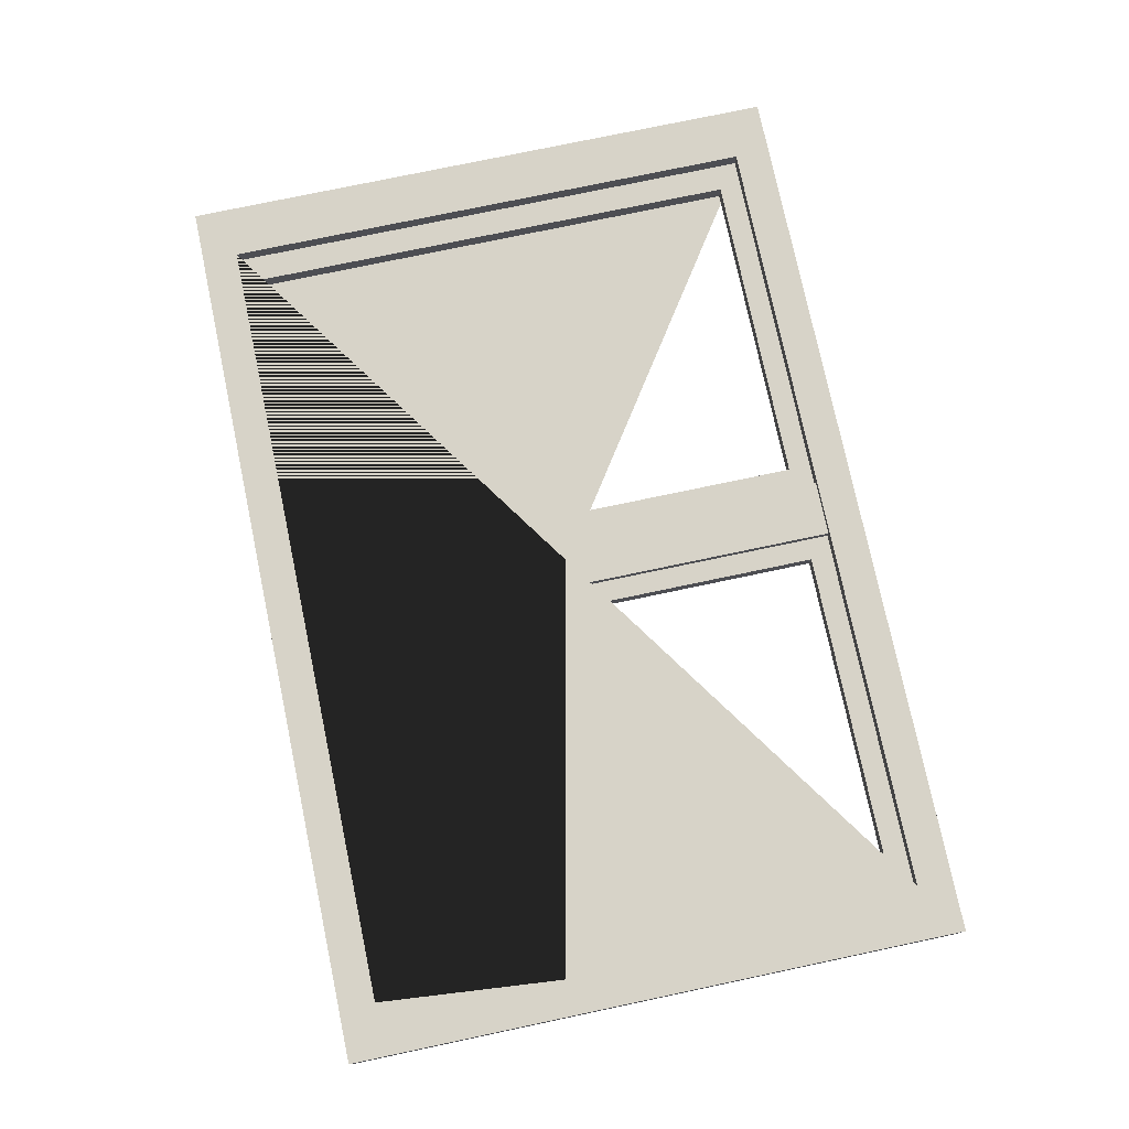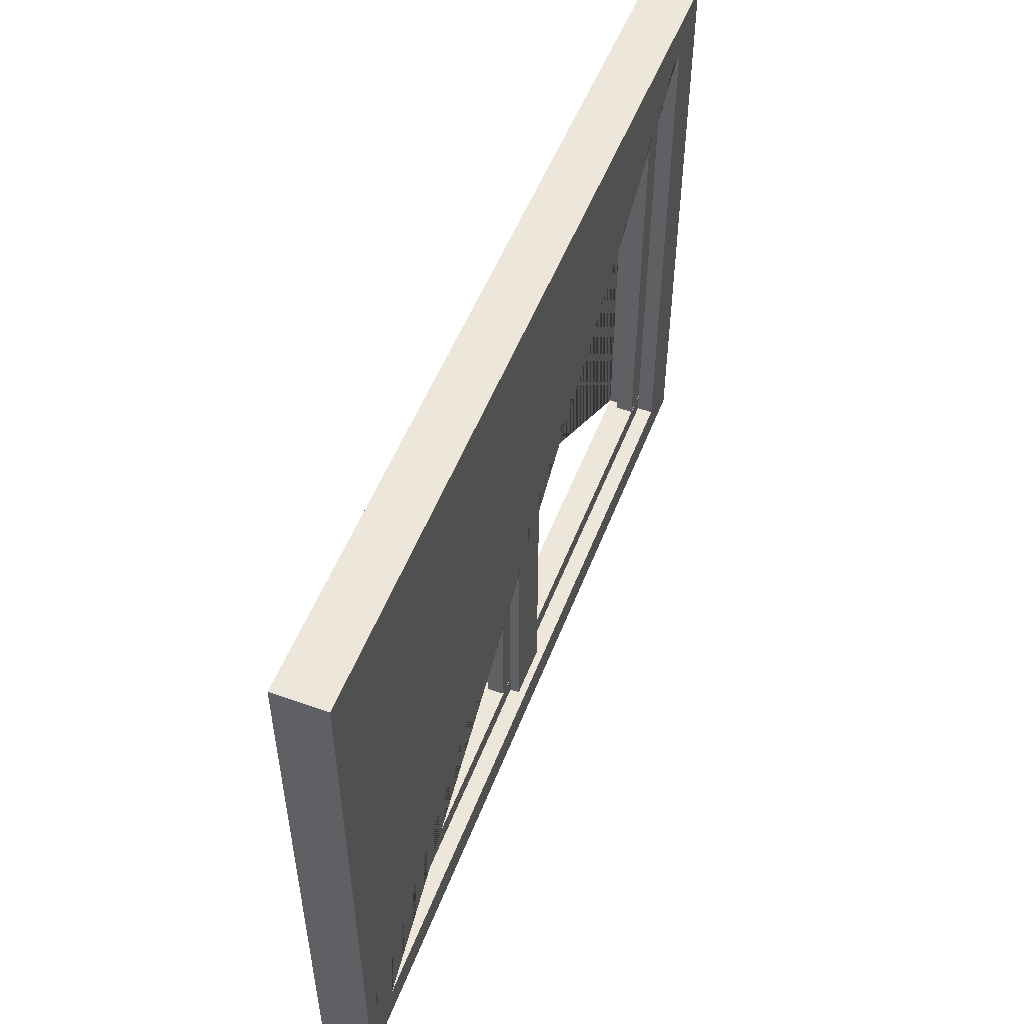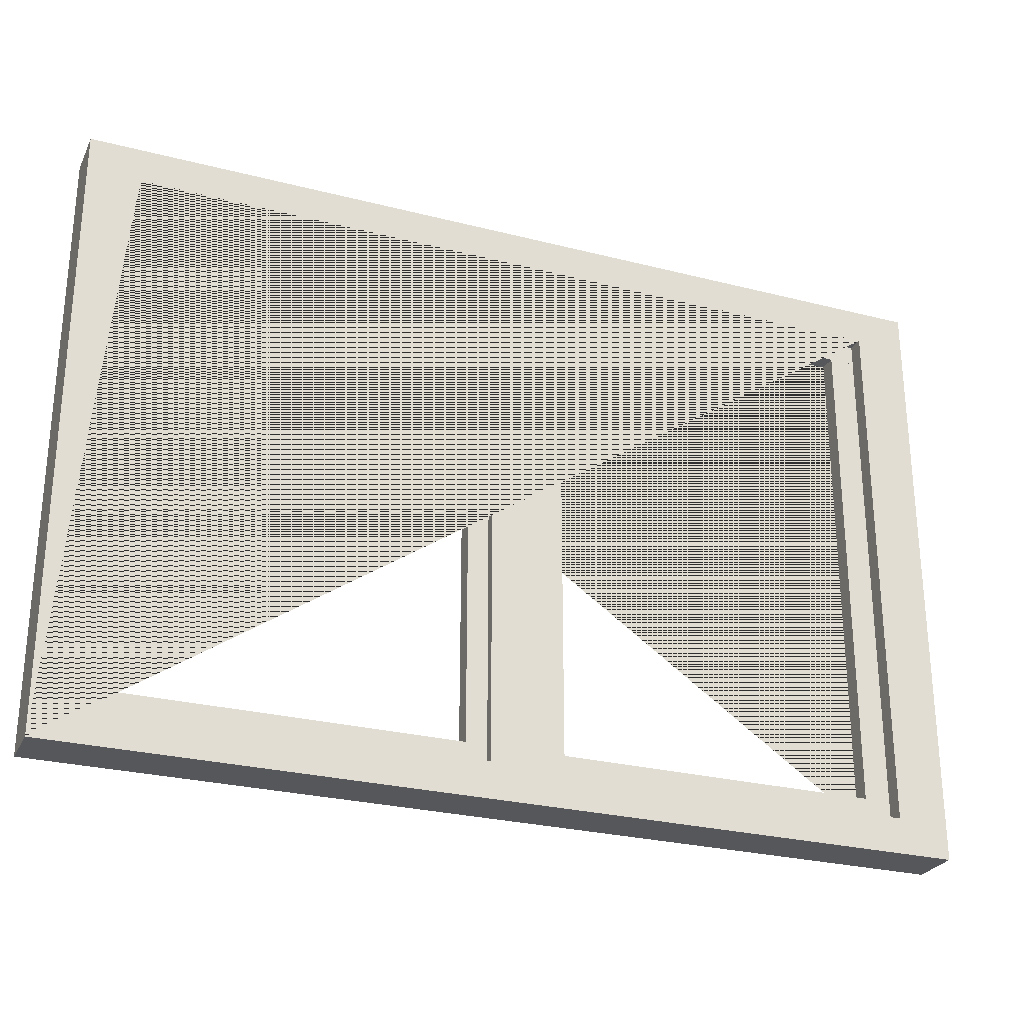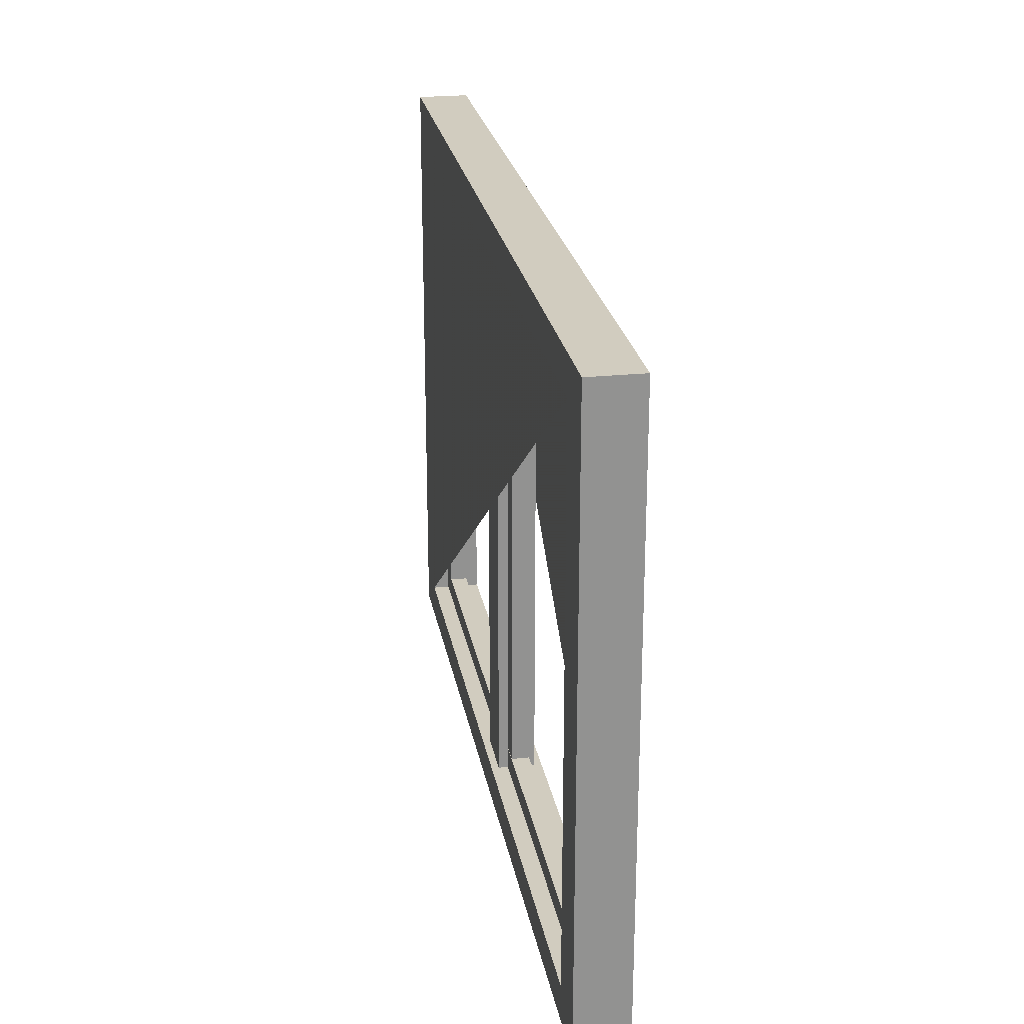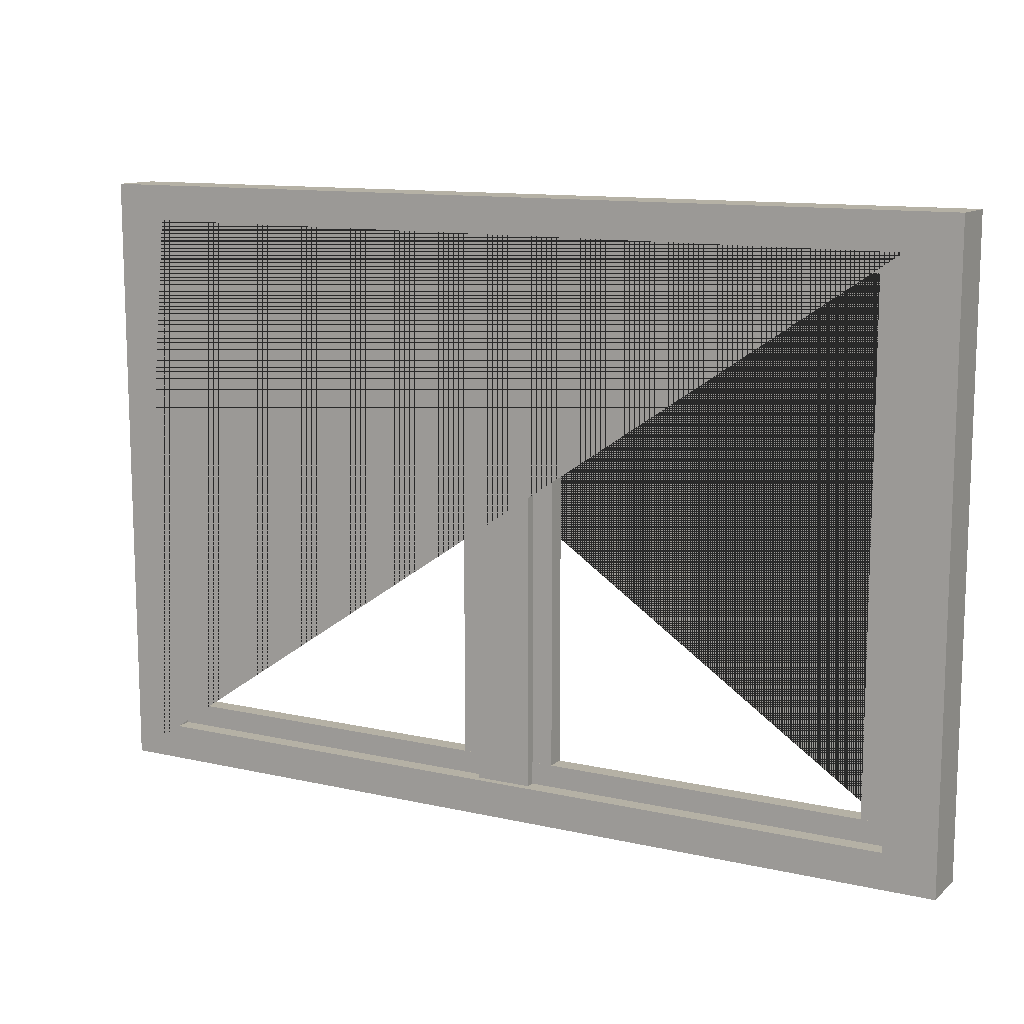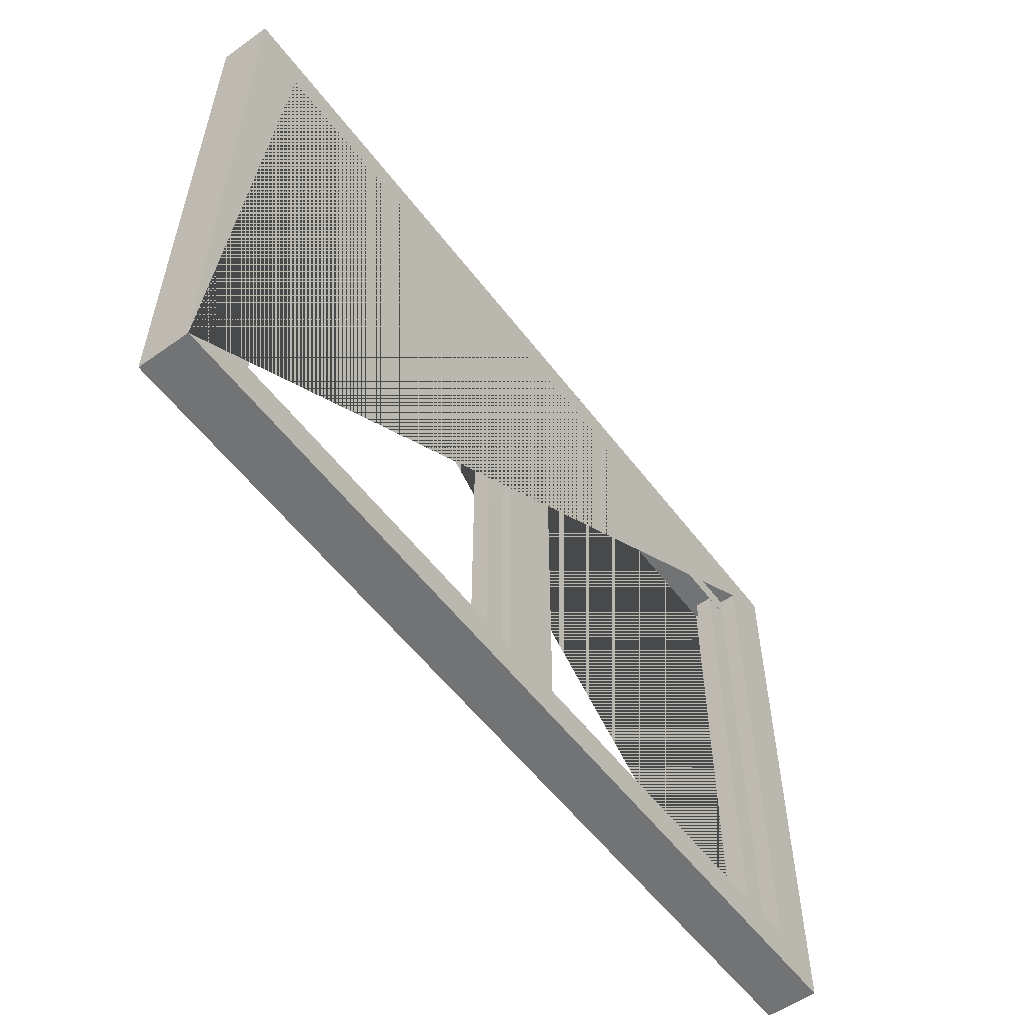
<metadata>
{"format":"obj","ext":"obj","renderer":"f3d","projection":"perspective","resolution":1024,"background":"white","views":[{"elev":76.6,"azim":-101.9,"up":"+Z"},{"elev":52.1,"azim":-69.2,"up":"+Y"},{"elev":-27.0,"azim":-21.8,"up":"+Y"},{"elev":24.1,"azim":80.2,"up":"+Y"},{"elev":11.9,"azim":-151.4,"up":"+Y"},{"elev":-55.7,"azim":126.6,"up":"+Y"}]}
</metadata>
<code>
o Cube
v 0.875 1.2 -0.05
v 0.875 0 -0.05
v 0.875 1.2 0.05
v 0.875 0 0.05
v -0.875 1.2 -0.05
v -0.875 0 -0.05
v -0.875 1.2 0.05
v -0.875 0 0.05
v -0.7736 0.06954 0.05
v -0.7736 0.06954 -0.05
v -0.7736 1.13 0.05
v -0.7736 1.13 -0.05
v 0.7736 1.13 0.05
v 0.7736 1.13 -0.05
v 0.7736 0.06954 0.05
v 0.7736 0.06954 -0.05
v 0.8021 0.1127 -0.01745
v 0.8021 0.06022 -0.01745
v 0.8021 0.1127 0.01745
v 0.8021 0.06022 0.01745
v -0.8021 0.1127 -0.01745
v -0.8021 0.06022 -0.01745
v -0.8021 0.1127 0.01745
v -0.8021 0.06022 0.01745
v 0.8021 1.143 -0.01745
v 0.8021 1.091 -0.01745
v 0.8021 1.143 0.01745
v 0.8021 1.091 0.01745
v -0.8021 1.143 -0.01745
v -0.8021 1.091 -0.01745
v -0.8021 1.143 0.01745
v -0.8021 1.091 0.01745
v -0.8021 1.143 -0.01745
v -0.8021 1.091 -0.01745
v -0.8021 1.143 0.01745
v -0.8021 1.091 0.01745
v 0.8021 1.143 -0.01745
v 0.8021 1.091 -0.01745
v 0.8021 1.143 0.01745
v 0.8021 1.091 0.01745
v -0.09588 1.094 -0.01717
v -0.04423 1.094 -0.01717
v -0.09588 1.094 0.01717
v -0.04423 1.094 0.01717
v 0.09588 1.094 -0.01717
v 0.04423 1.094 -0.01717
v 0.09588 1.094 0.01717
v 0.04423 1.094 0.01717
v -0.09588 0.1127 0.01717
v -0.04423 0.1127 0.01717
v 0.04423 0.1127 0.01717
v 0.09588 0.1127 0.01717
v -0.09588 0.1127 -0.01717
v -0.04423 0.1127 -0.01717
v 0.04423 0.1127 -0.01717
v 0.09588 0.1127 -0.01717
v -0.05466 1.181 -0.03582
v 0.05313 1.181 -0.03582
v -0.05466 1.181 0.03582
v 0.05313 1.181 0.03582
v -0.05466 0.01962 -0.03582
v 0.05313 0.01962 -0.03582
v -0.05466 0.01962 0.03582
v 0.05313 0.01962 0.03582
v -0.7737 1.094 -0.01717
v -0.722 1.094 -0.01717
v -0.7737 1.094 0.01717
v -0.722 1.094 0.01717
v 0.7737 1.094 -0.01717
v 0.722 1.094 -0.01717
v 0.7737 1.094 0.01717
v 0.722 1.094 0.01717
v -0.7737 0.1127 0.01717
v -0.722 0.1127 0.01717
v 0.722 0.1127 0.01717
v 0.7737 0.1127 0.01717
v -0.7737 0.1127 -0.01717
v -0.722 0.1127 -0.01717
v 0.722 0.1127 -0.01717
v 0.7737 0.1127 -0.01717
f 1 5 7 3
f 4 3 13 15 9 8
f 8 7 5 6
f 6 2 4 8
f 2 1 3 4
f 6 5 12 10 16 2
f 9 10 12 11
f 2 16 14 12 5 1
f 14 13 11 12
f 8 9 11 13 3 7
f 16 15 13 14
f 10 9 15 16
f 17 21 23 19
f 20 19 23 24
f 24 23 21 22
f 22 18 20 24
f 18 17 19 20
f 22 21 17 18
f 25 29 31 27
f 28 27 31 32
f 32 31 29 30
f 30 26 28 32
f 26 25 27 28
f 30 29 25 26
f 33 35 39 37
f 36 40 39 35
f 40 38 37 39
f 38 40 36 34
f 34 36 35 33
f 38 34 33 37
f 41 53 49 43
f 44 43 49 50
f 42 41 43 44
f 45 47 52 56
f 48 51 52 47
f 46 48 47 45
f 56 55 46 45
f 55 51 48 46
f 50 54 42 44
f 54 53 41 42
f 55 56 52 51
f 53 54 50 49
f 57 61 63 59
f 60 59 63 64
f 64 63 61 62
f 62 58 60 64
f 58 57 59 60
f 62 61 57 58
f 65 77 73 67
f 68 67 73 74
f 66 65 67 68
f 69 71 76 80
f 72 75 76 71
f 70 72 71 69
f 80 79 70 69
f 79 75 72 70
f 74 78 66 68
f 78 77 65 66
f 79 80 76 75
f 77 78 74 73

</code>
